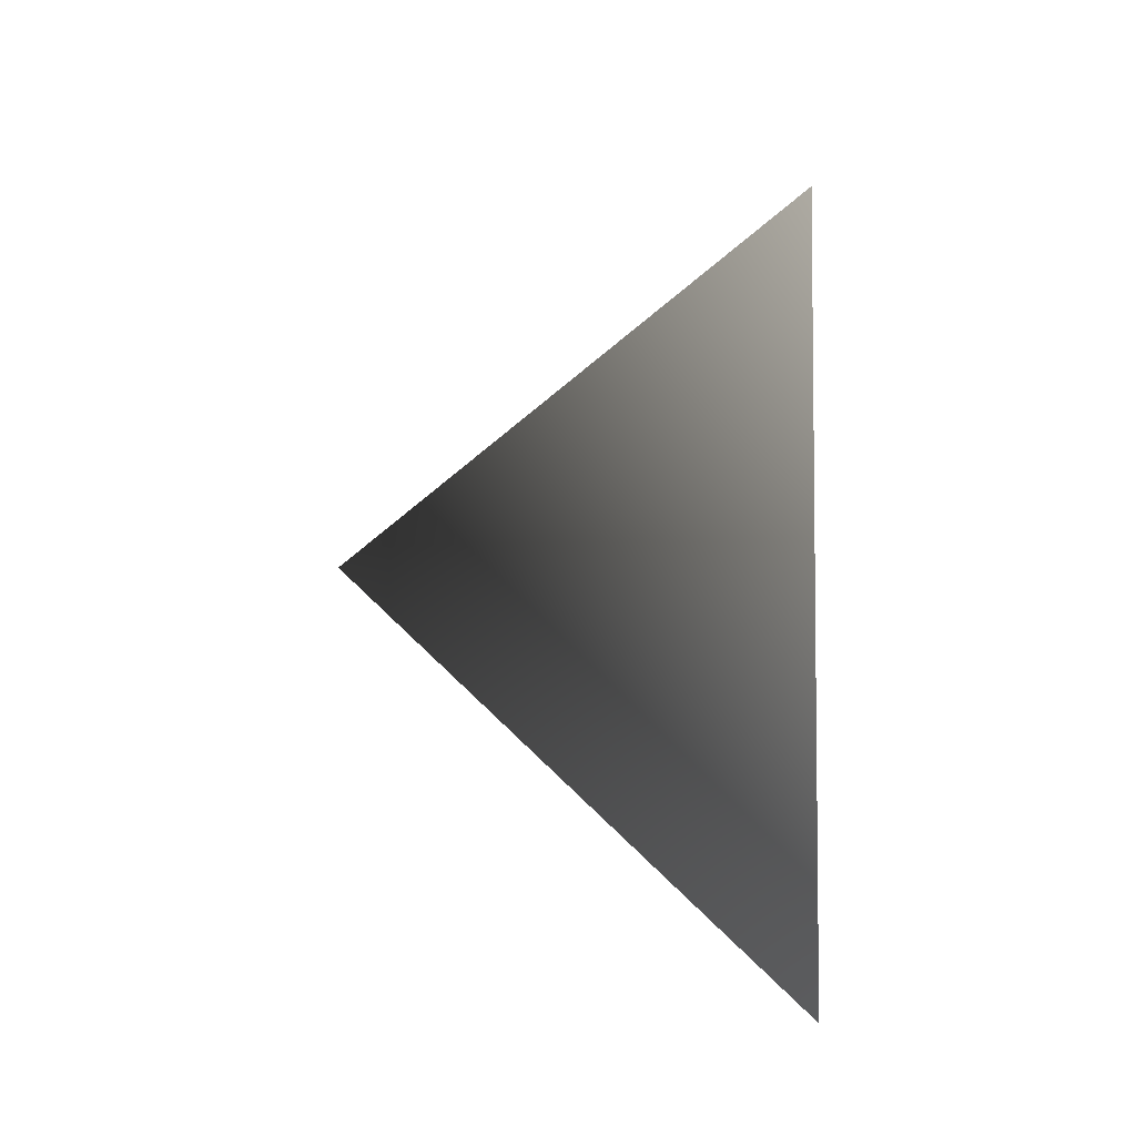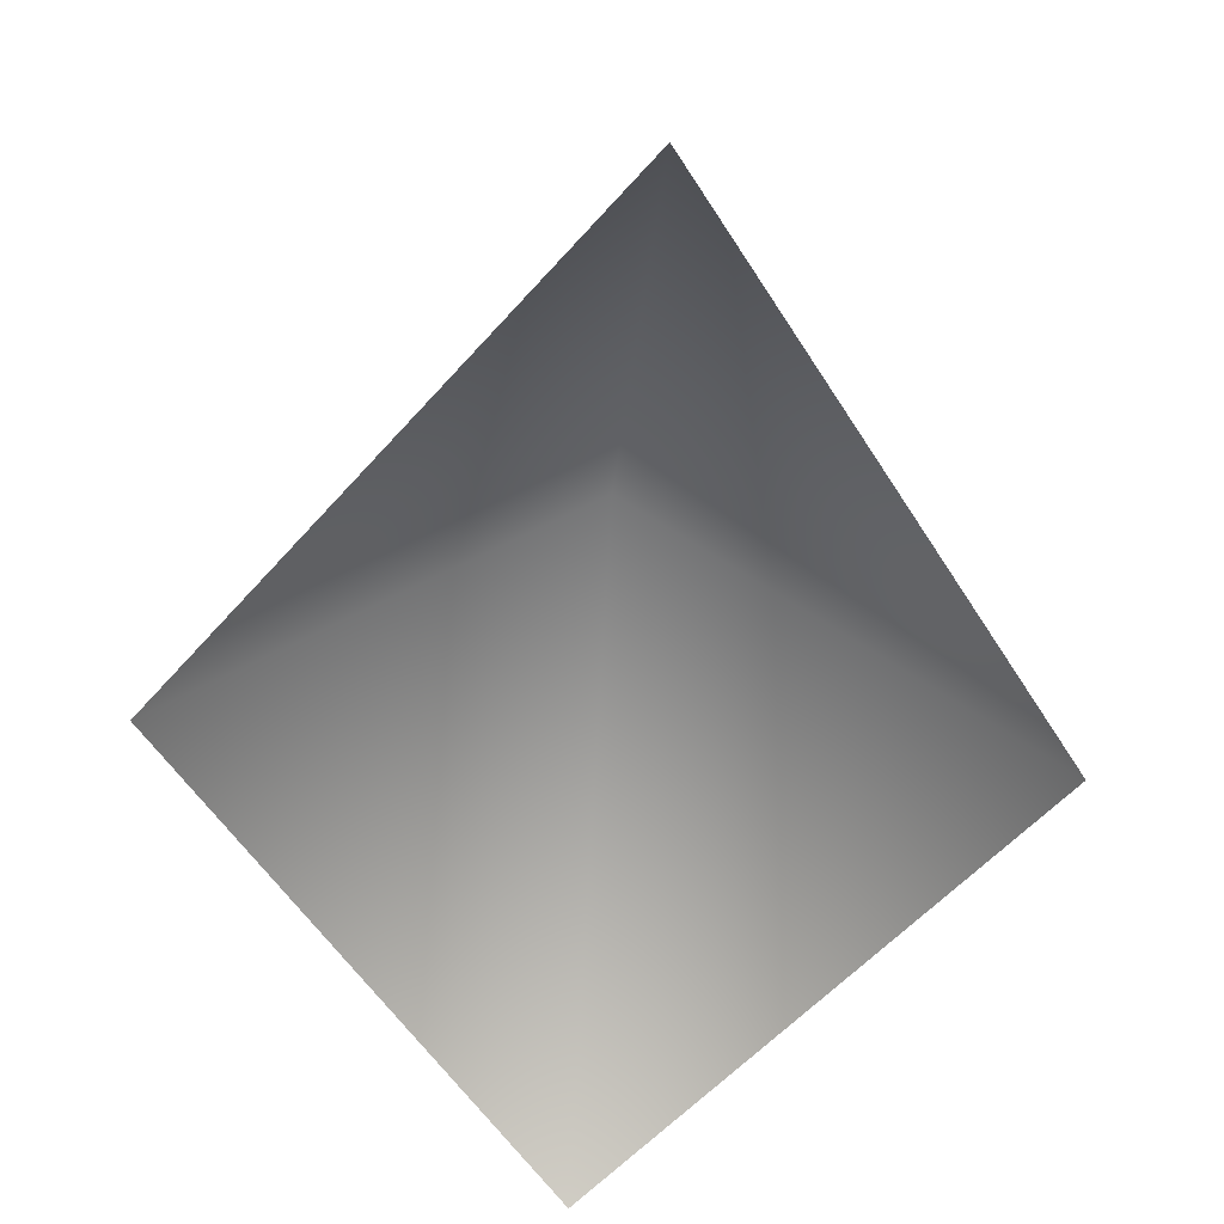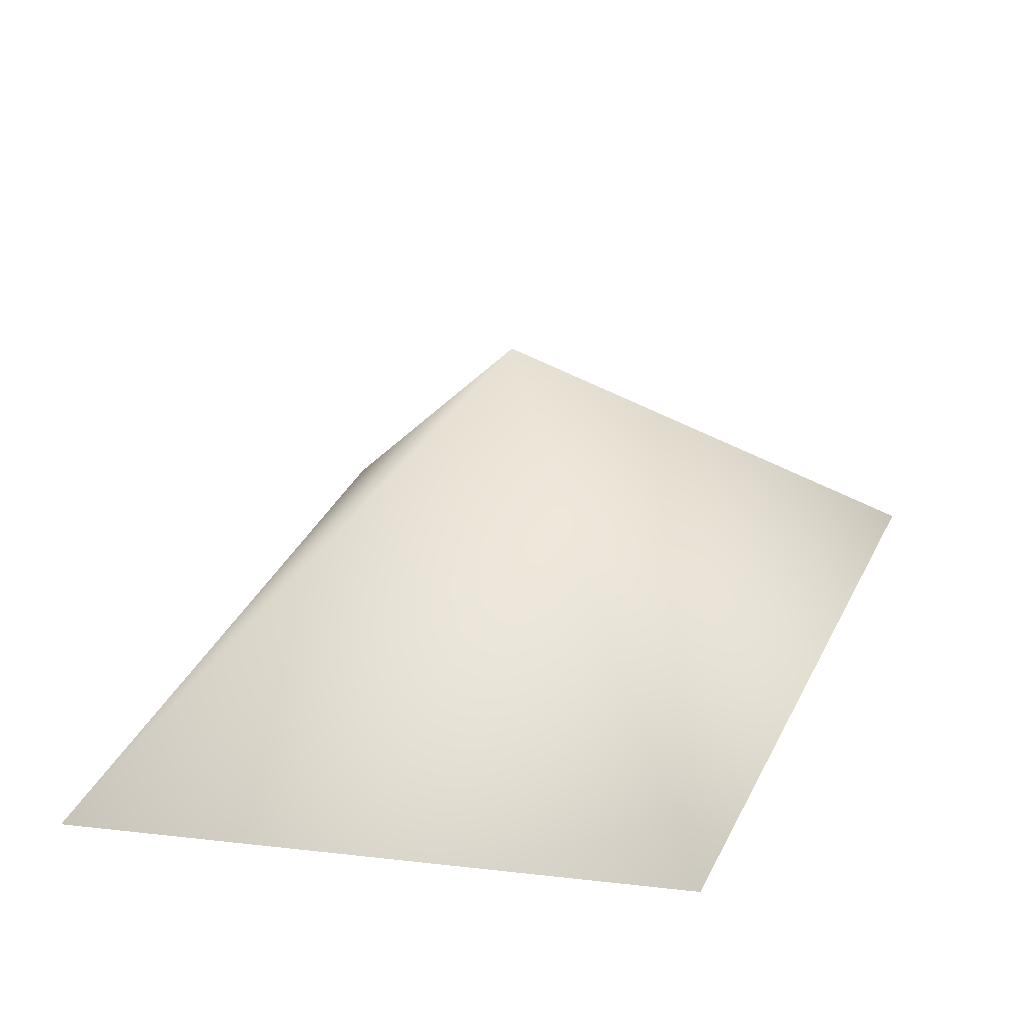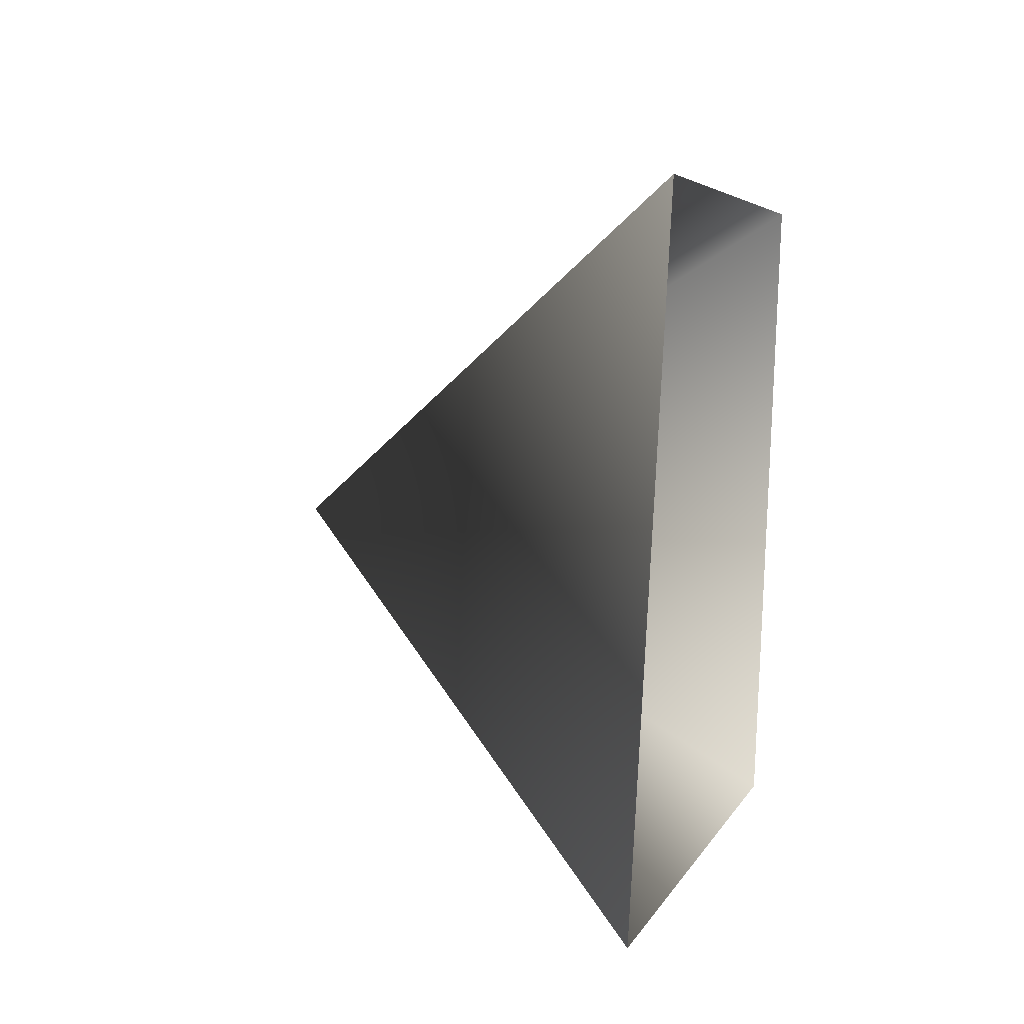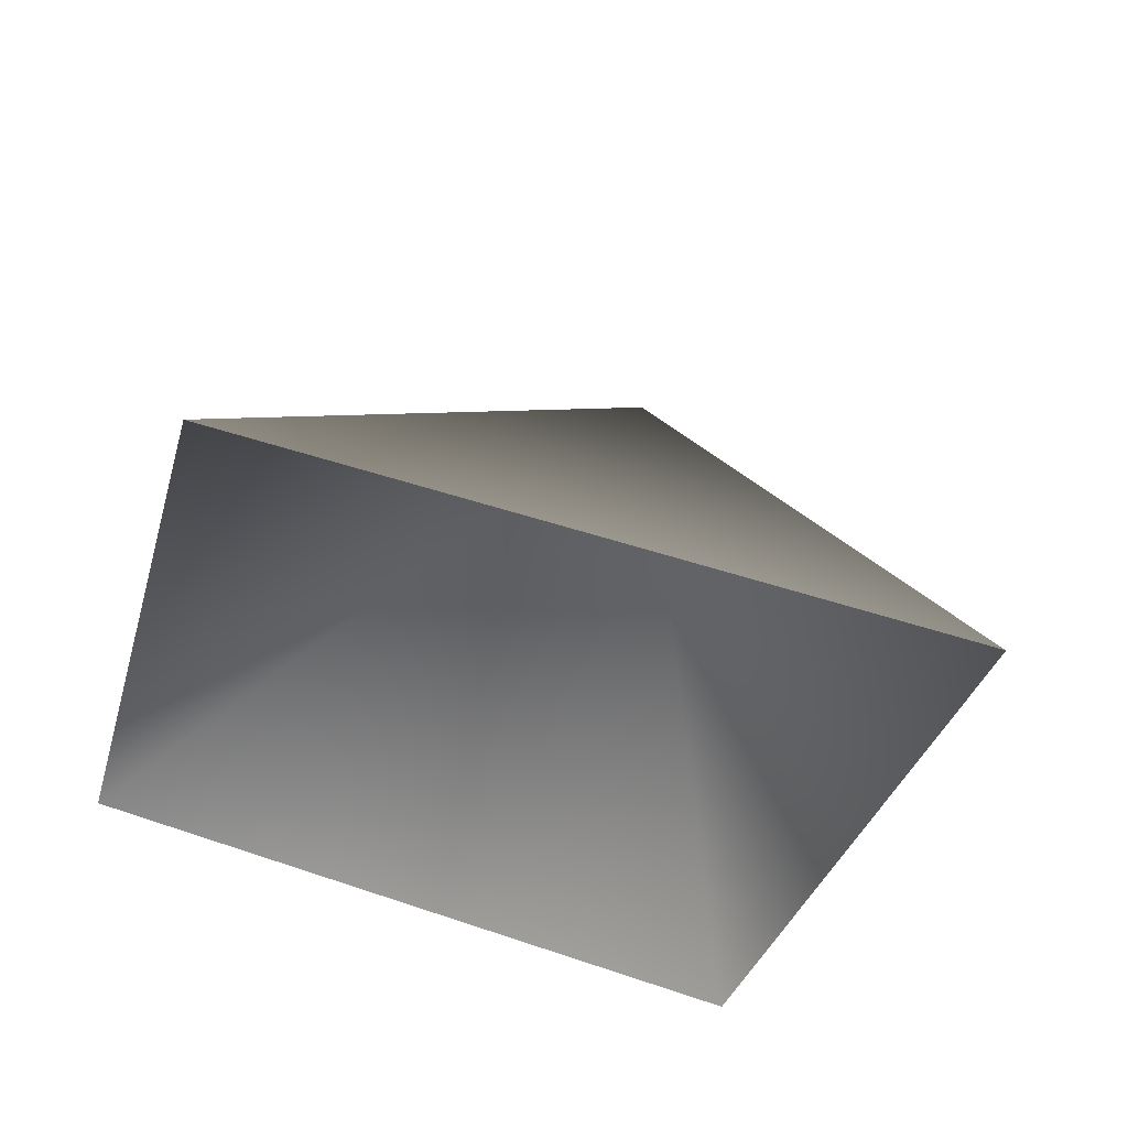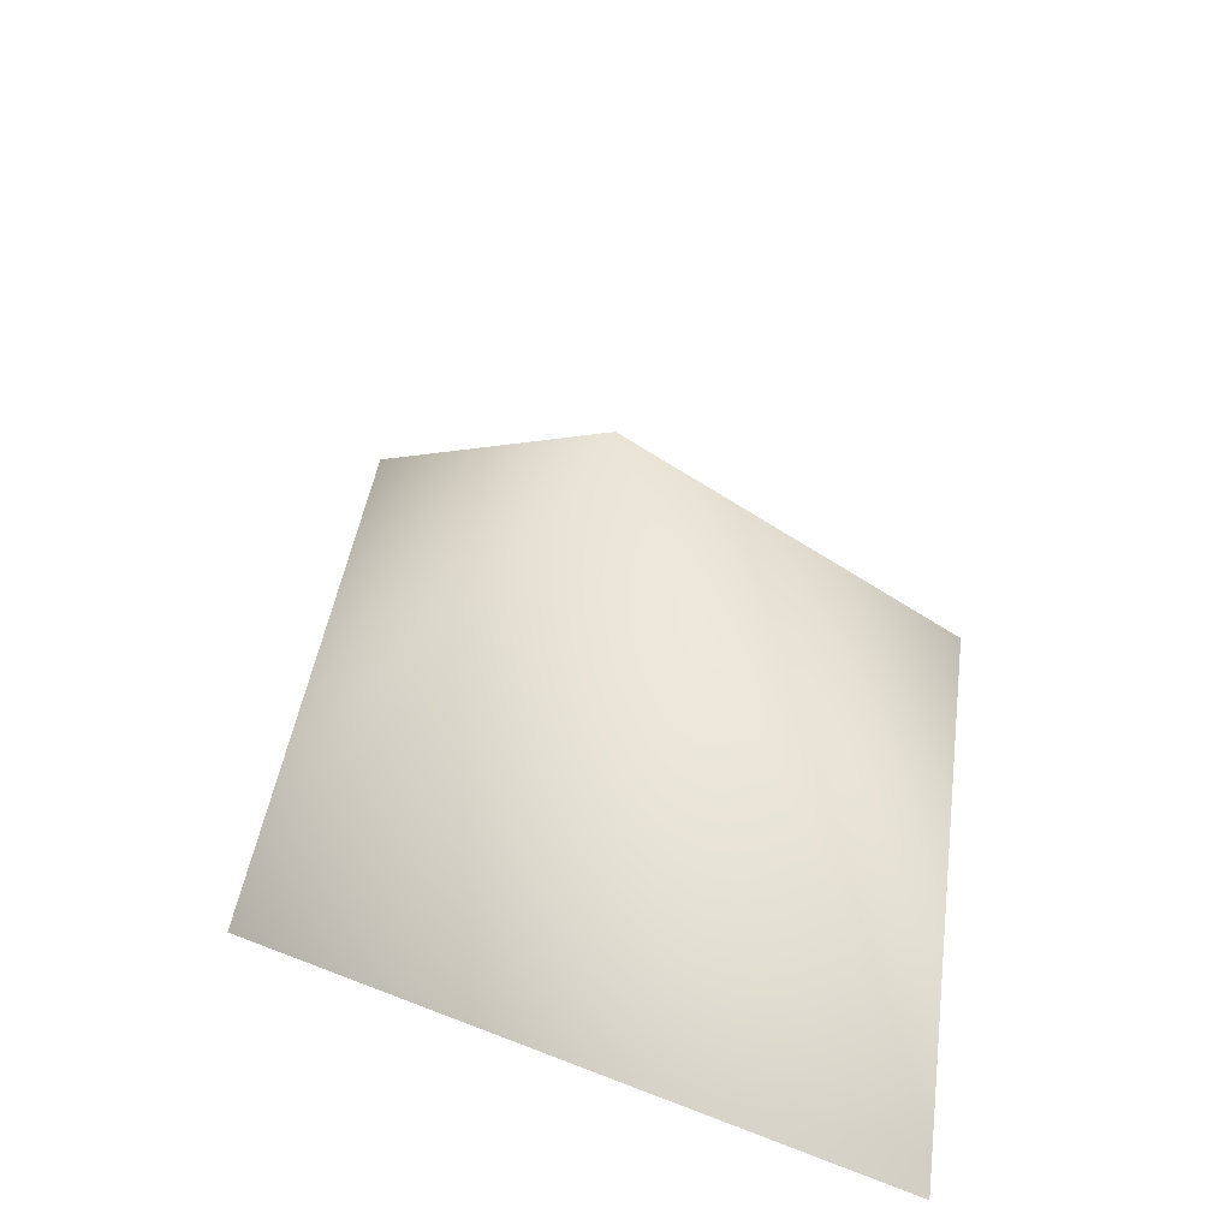
<metadata>
{"format":"obj","ext":"obj","renderer":"f3d","projection":"perspective","resolution":1024,"background":"white","views":[{"elev":1.4,"azim":-86.5,"up":"+Z"},{"elev":-57.2,"azim":-131.9,"up":"+Y"},{"elev":38.7,"azim":-66.1,"up":"+Y"},{"elev":3.6,"azim":-74.9,"up":"+Z"},{"elev":50.5,"azim":21.0,"up":"+Z"},{"elev":43.5,"azim":-156.1,"up":"+Y"}]}
</metadata>
<code>
g Plane16
v -3499 109.3 194.2
v -3496 115.6 189.6
v -3502 109.3 184.7
v -3489 109.3 194.4
v -3492 109.3 184.9
f 2 1 4
f 1 2 3
f 5 3 2
f 4 5 2

</code>
